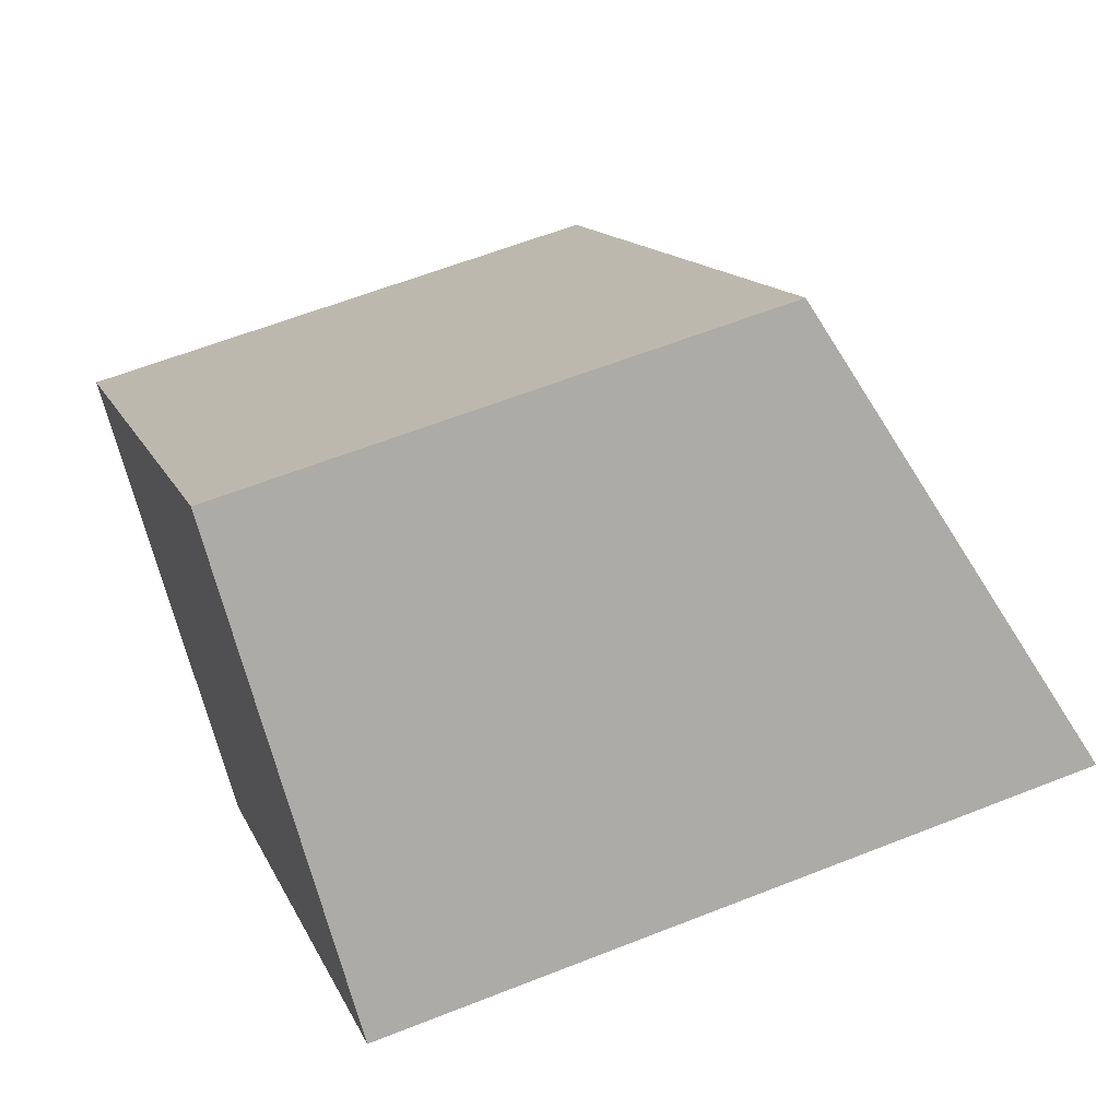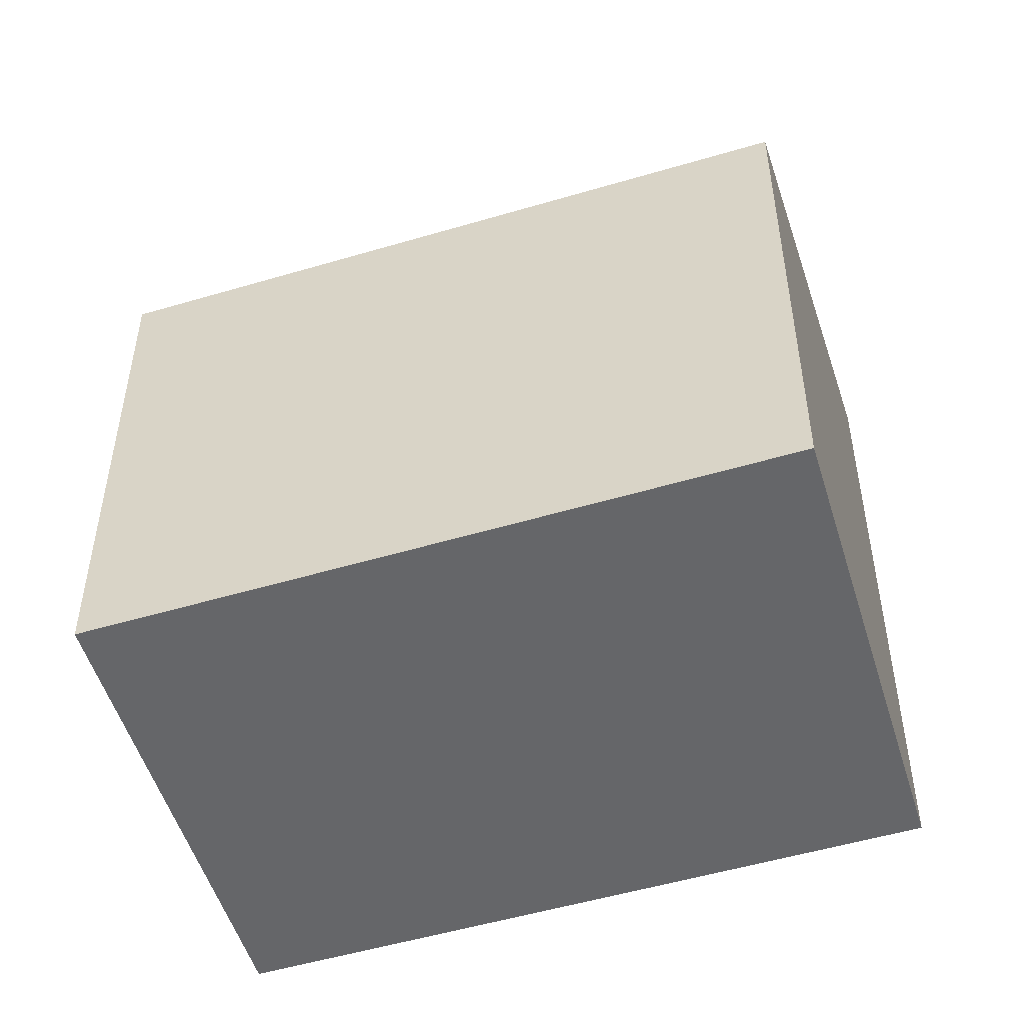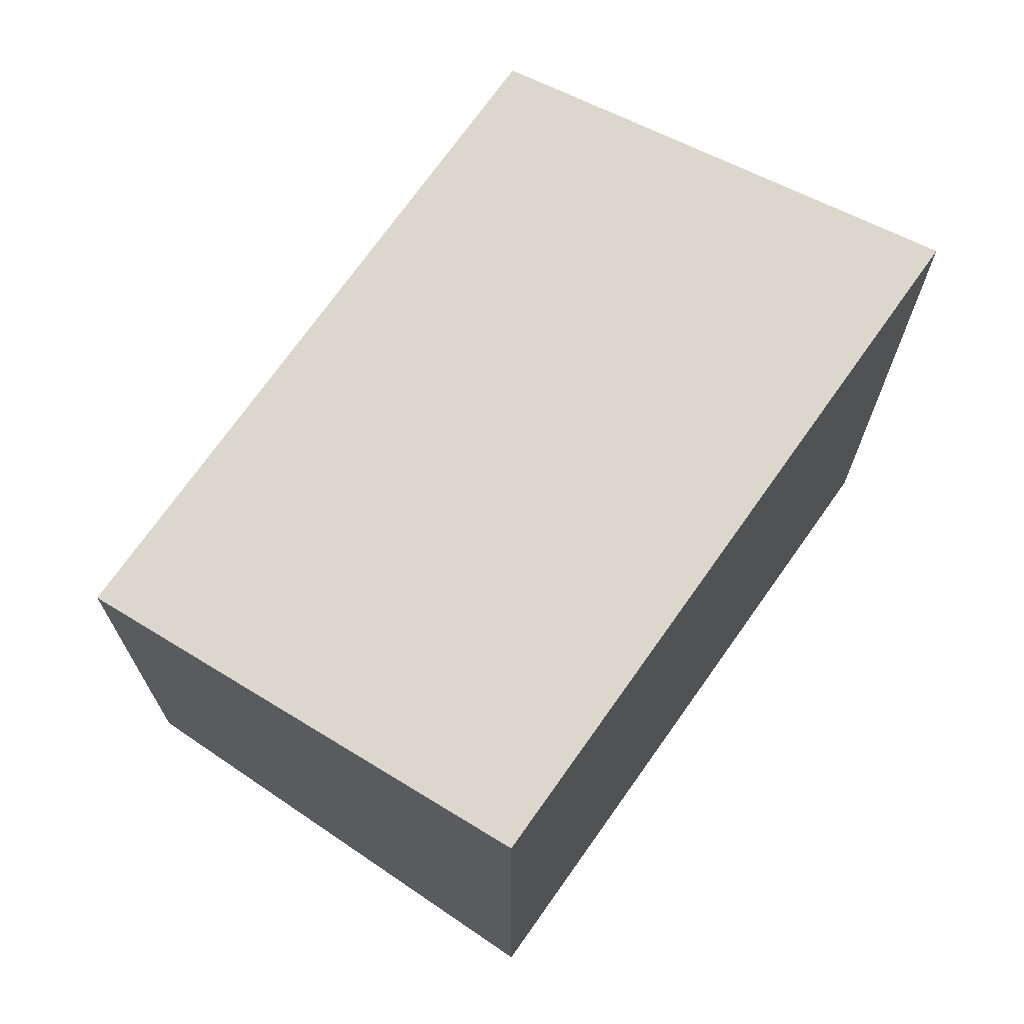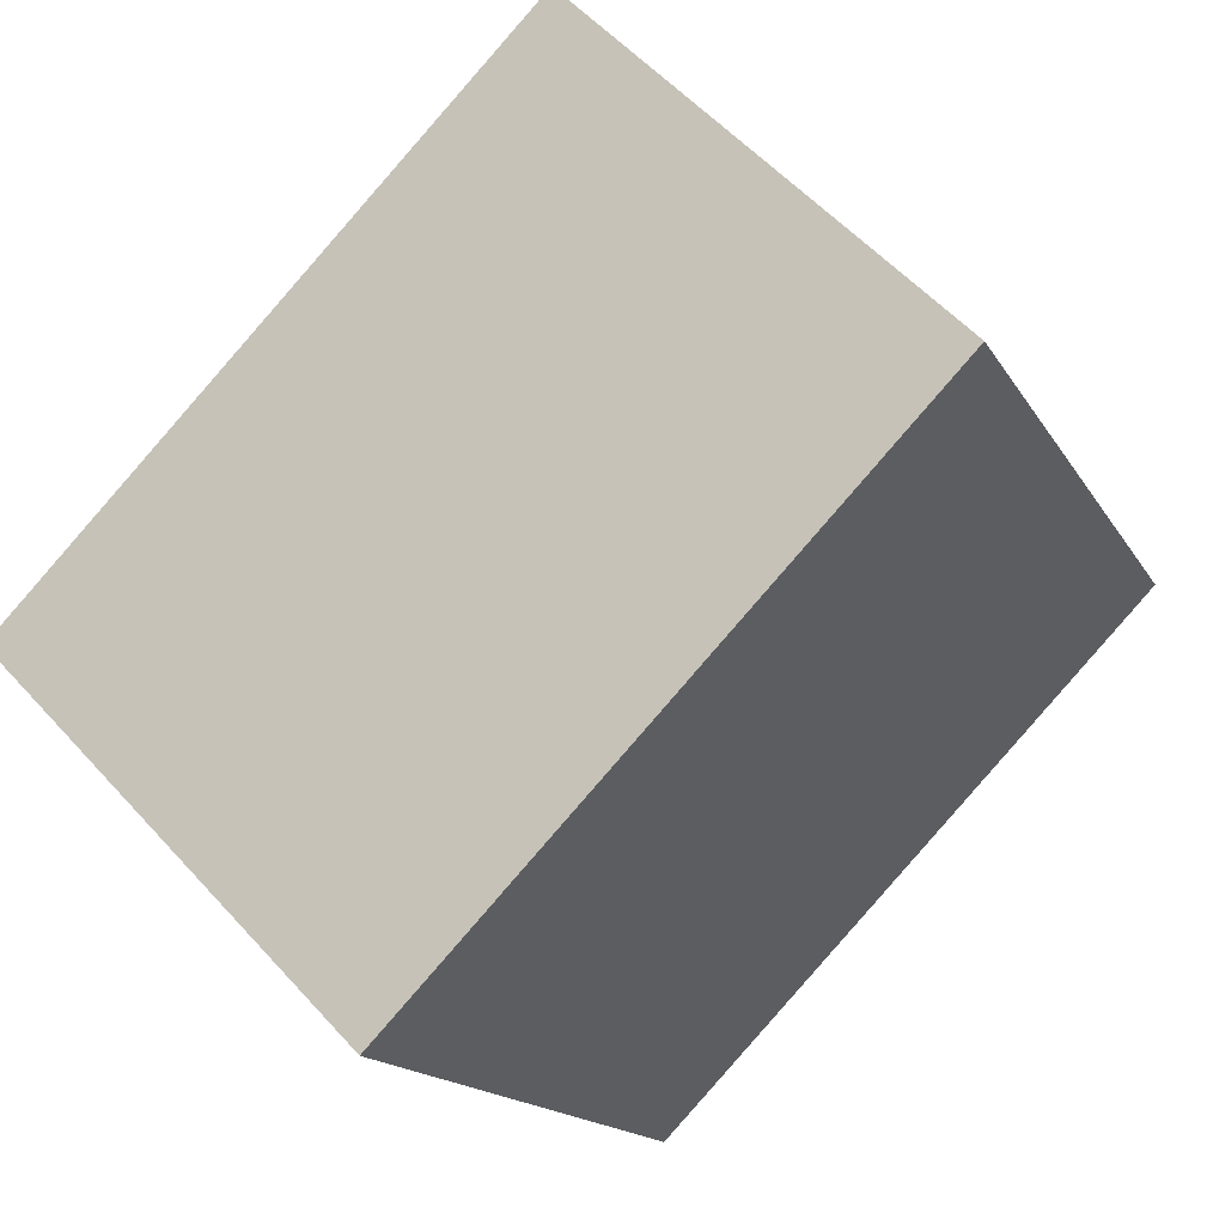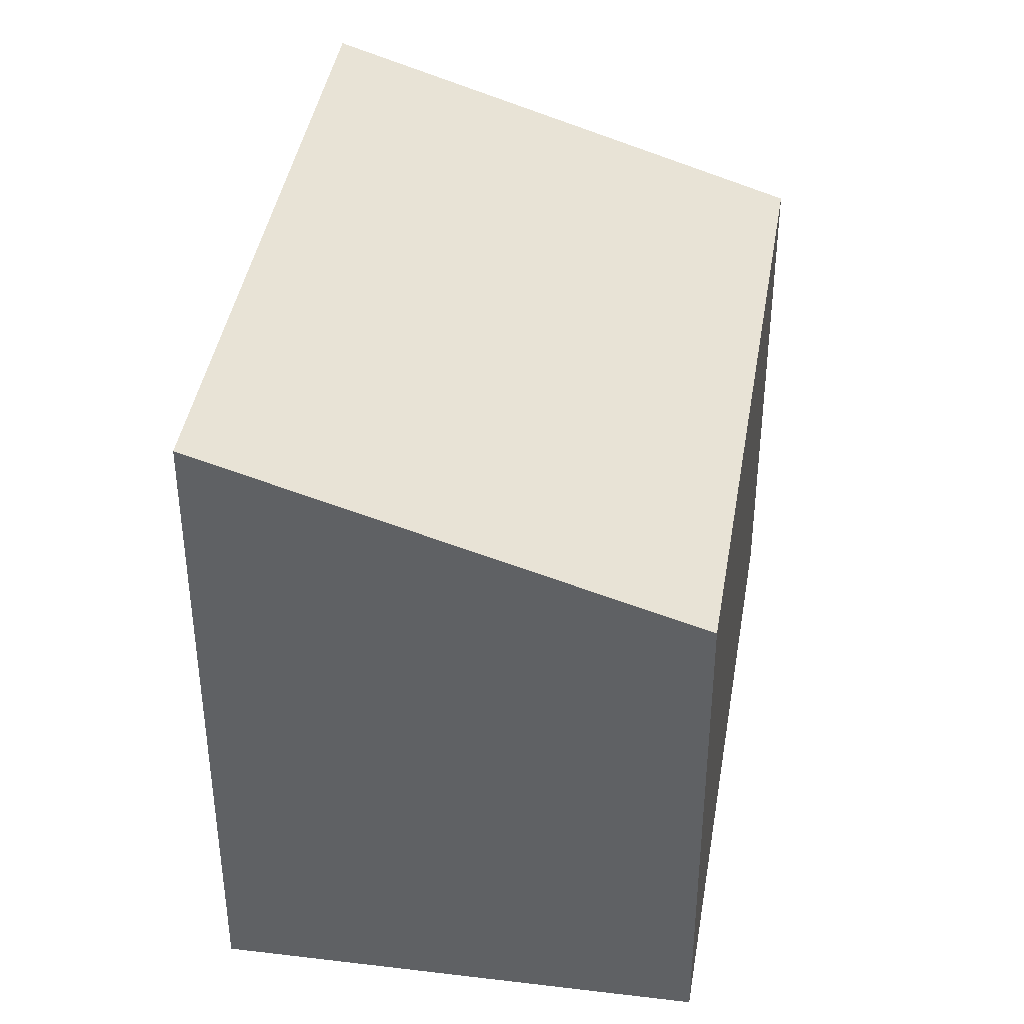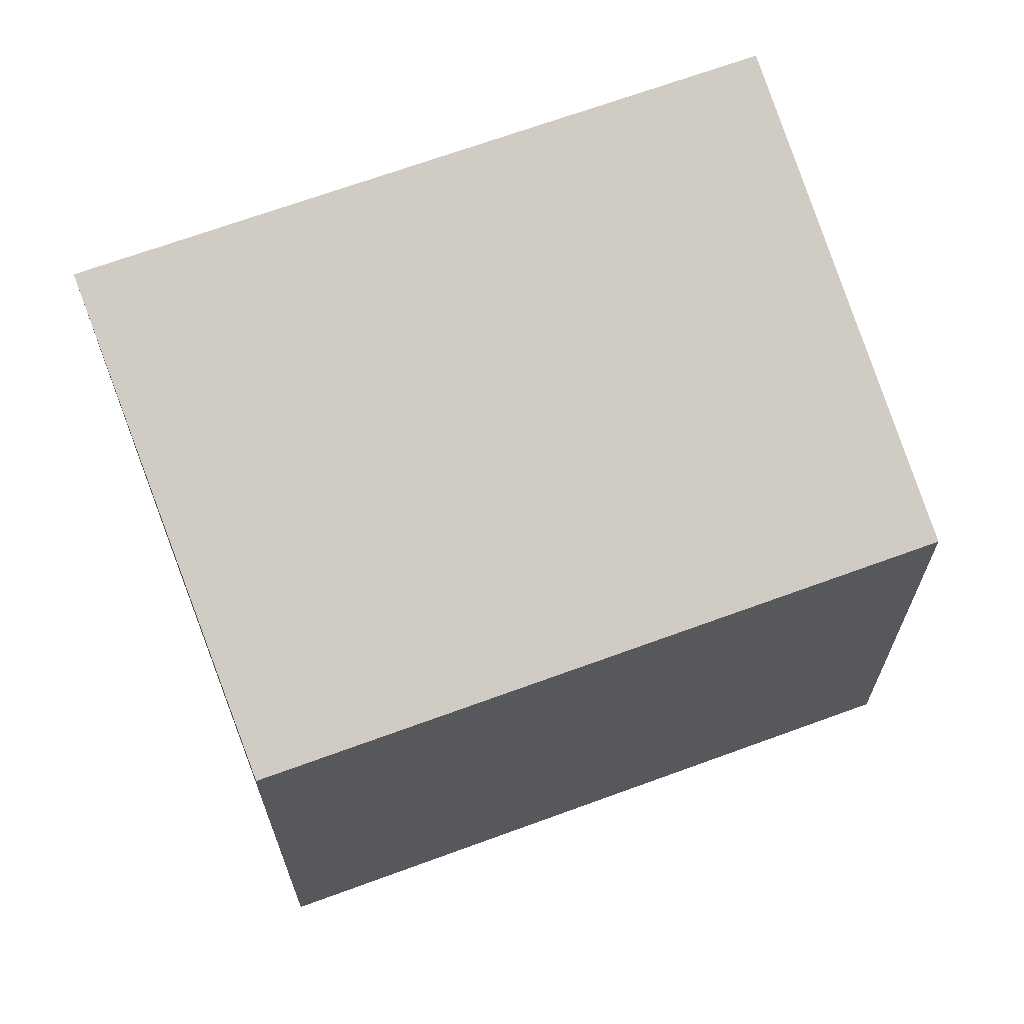
<metadata>
{"format":"obj","ext":"obj","renderer":"f3d","projection":"perspective","resolution":1024,"background":"white","views":[{"elev":59.8,"azim":67.8,"up":"+Z"},{"elev":-51.9,"azim":-27.8,"up":"+Y"},{"elev":72.0,"azim":79.6,"up":"+Y"},{"elev":-15.5,"azim":20.1,"up":"+Z"},{"elev":41.3,"azim":-126.3,"up":"+Y"},{"elev":68.3,"azim":-65.8,"up":"+Y"}]}
</metadata>
<code>
v  0.00011 5.156 -0.0001633
v  8.048 6.653 1.49
v  3.31 6.653 -3.354
v  4.739 5.156 4.844
v  3.31 2.054e-16 -3.354
v  8.048 -9.126e-17 1.49
v  4.738 -2.966e-16 4.844
v  0 0 0
g defaultobject
f 1 2 3
f 2 1 4
f 5 2 6
f 2 5 3
f 6 4 7
f 4 6 2
f 4 8 7
f 8 4 1
f 1 5 8
f 5 1 3
f 6 8 5
f 8 6 7

</code>
